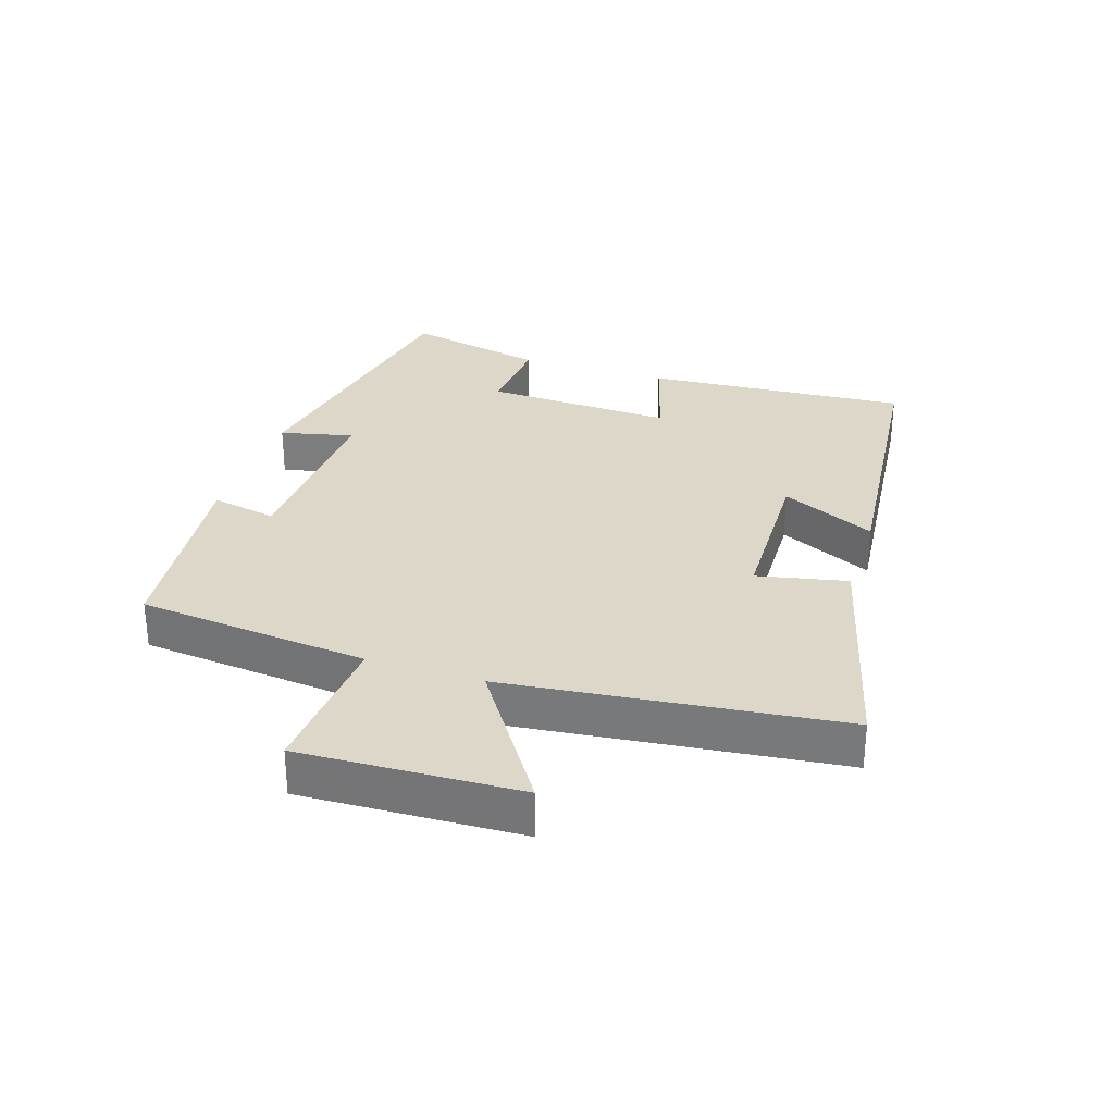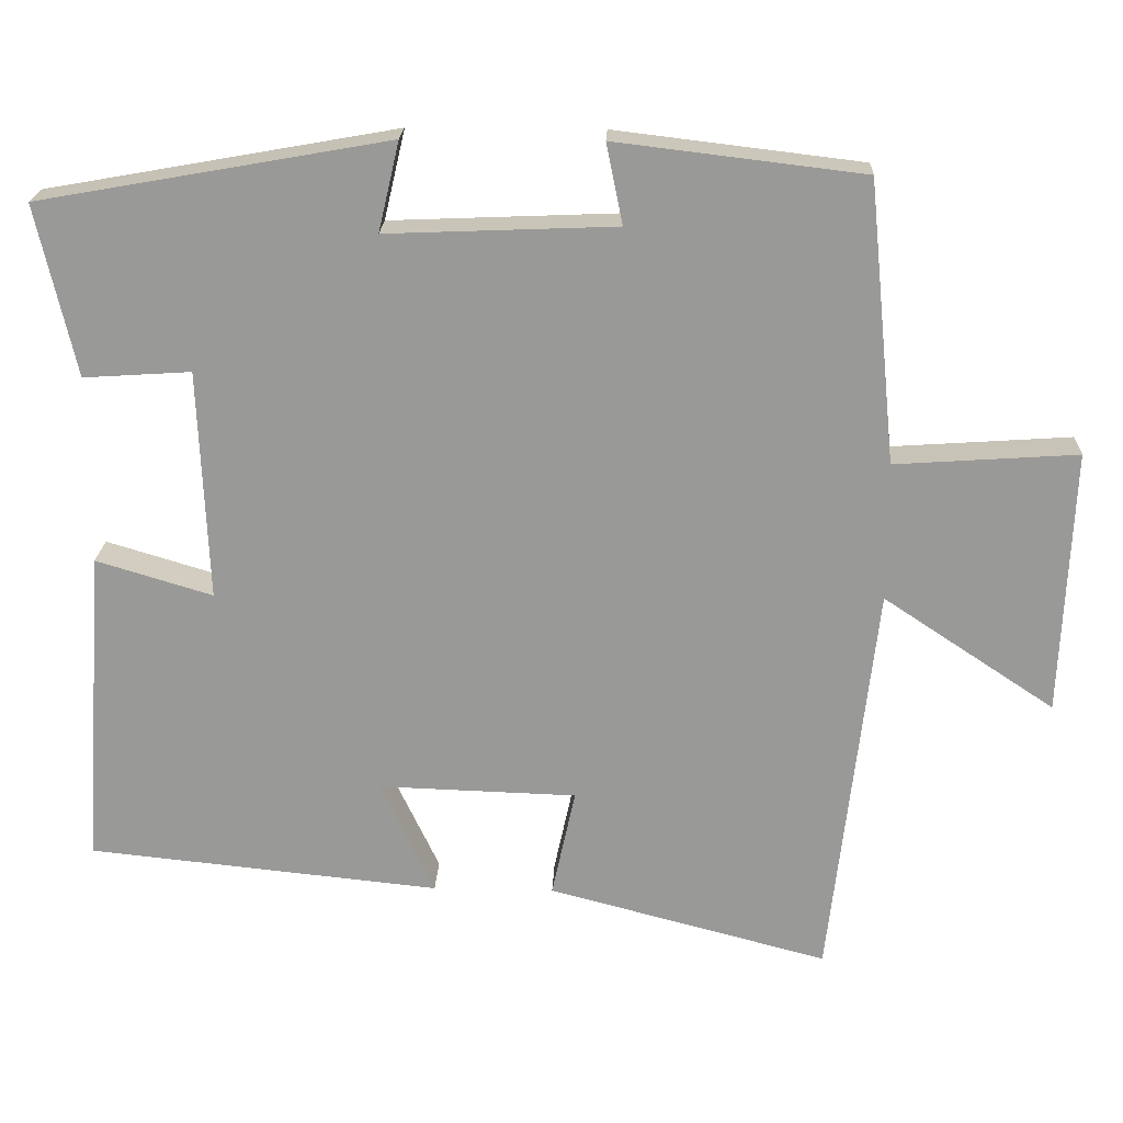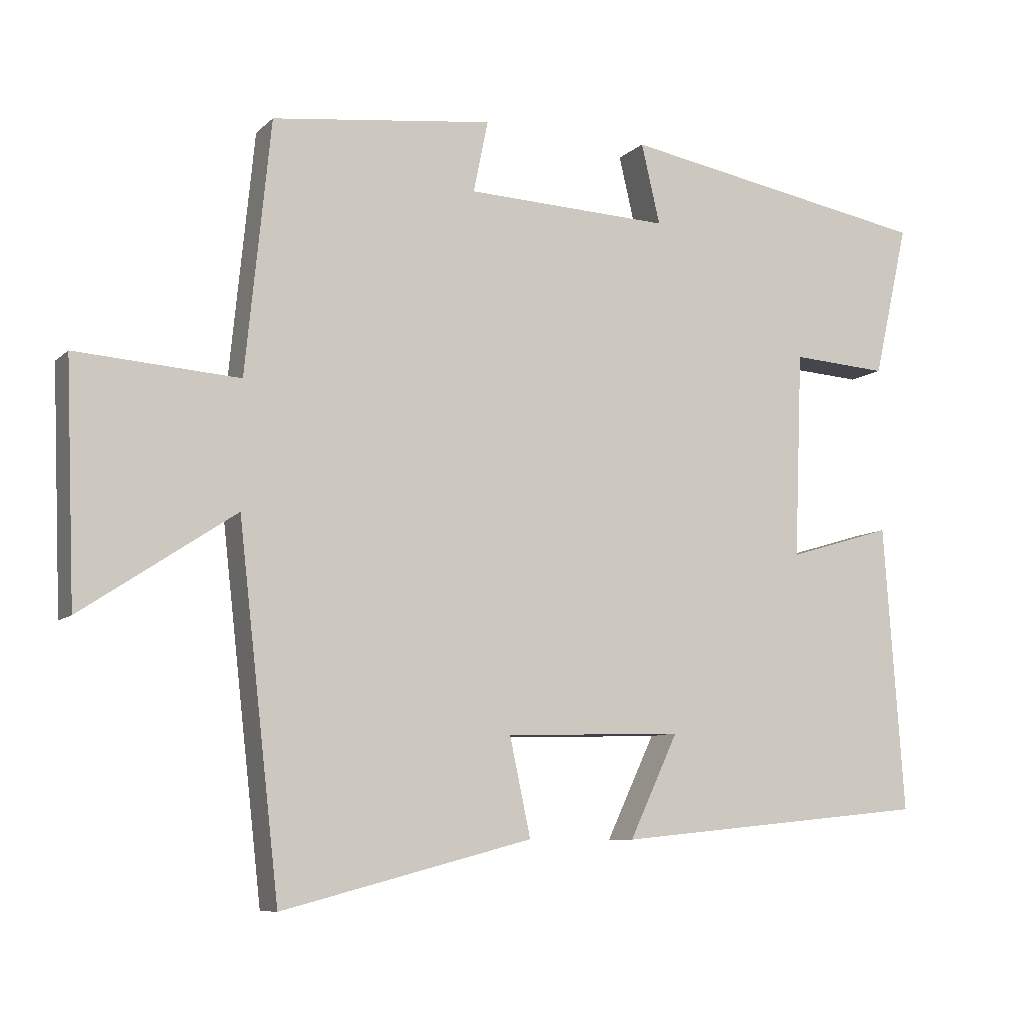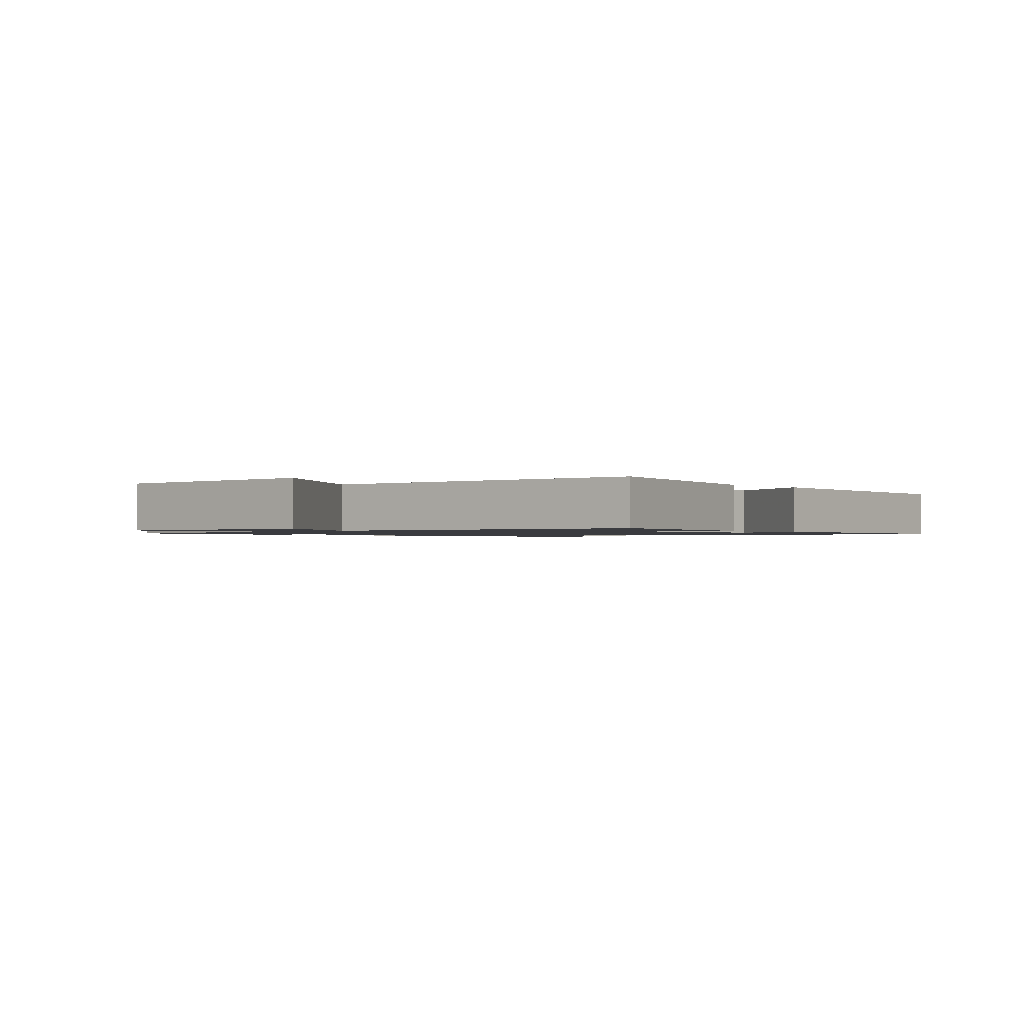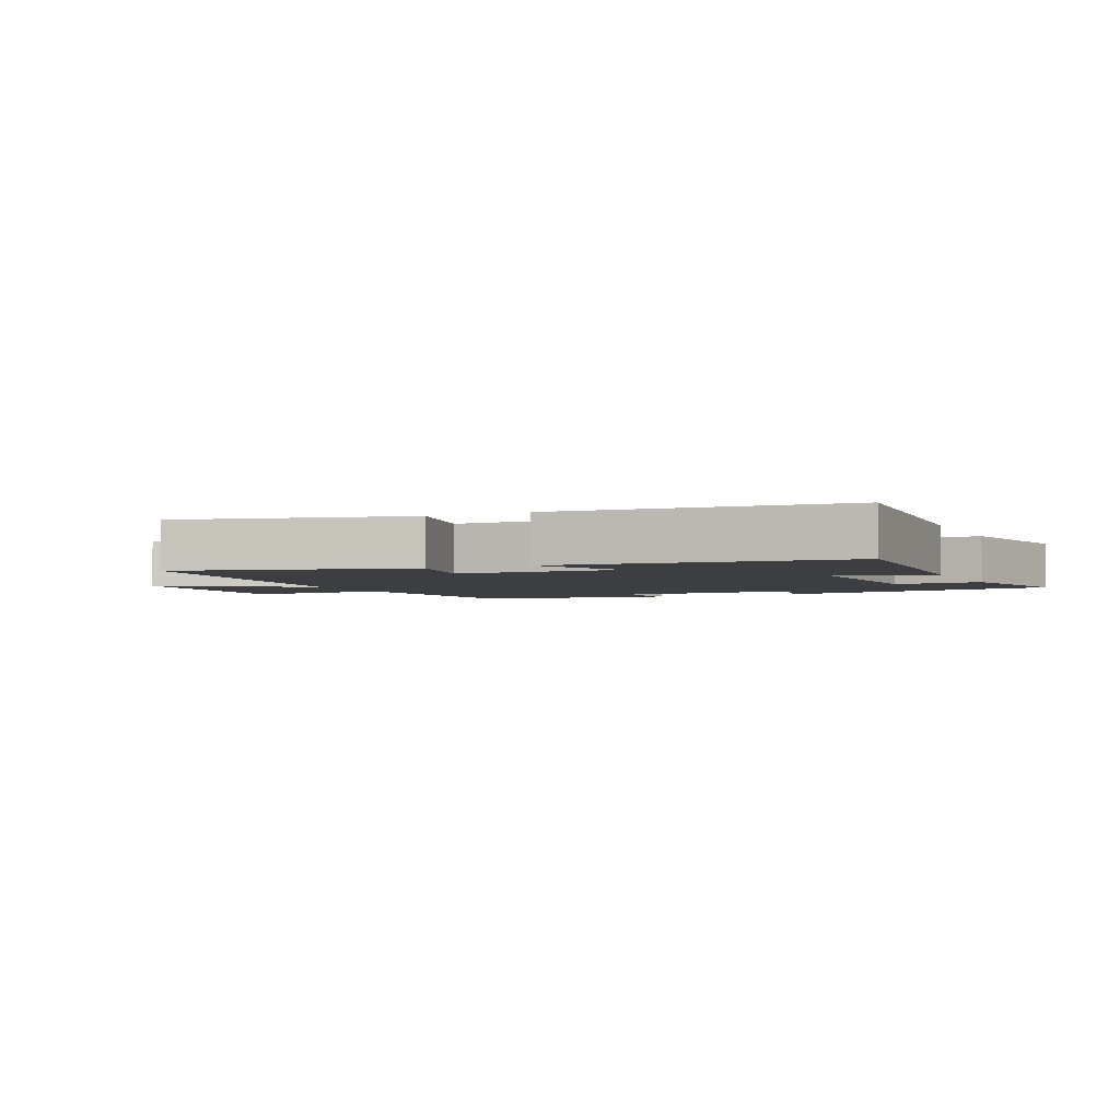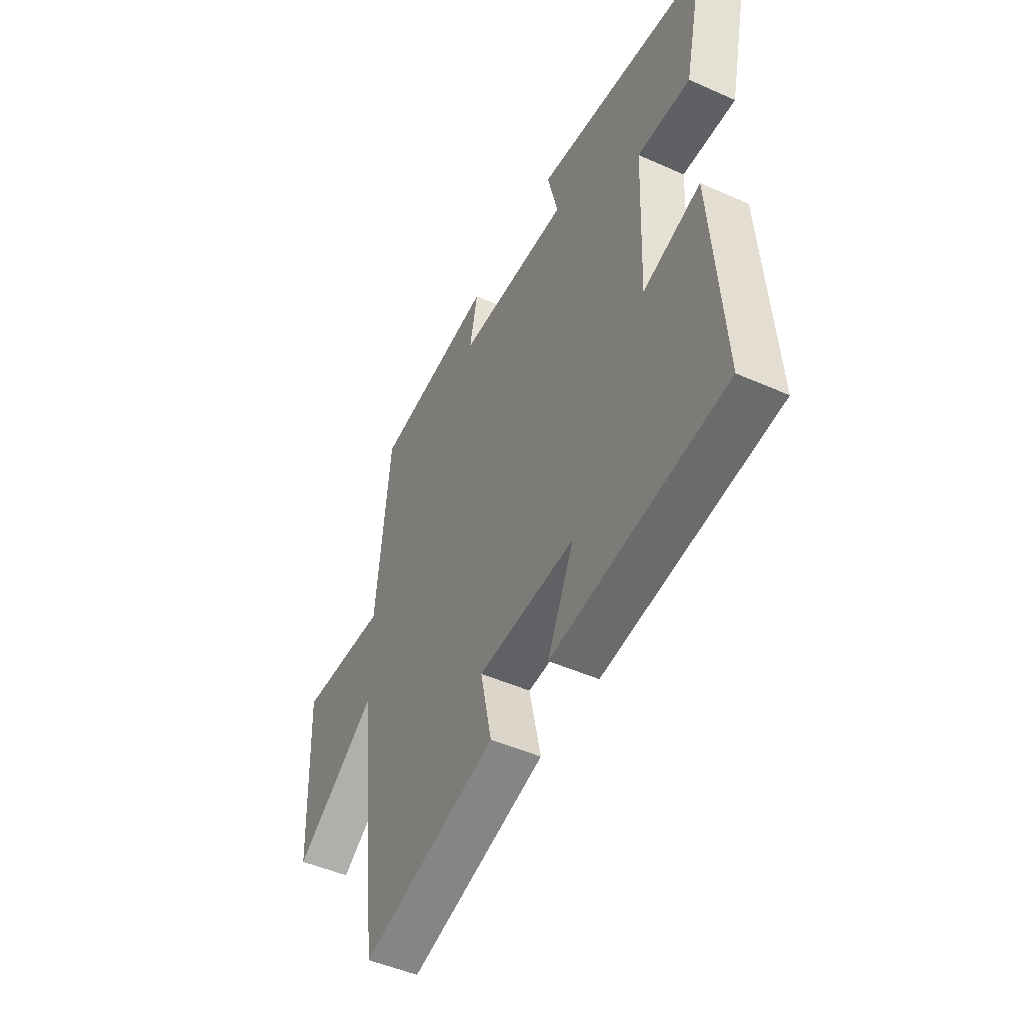
<metadata>
{"format":"obj","ext":"obj","renderer":"f3d","projection":"perspective","resolution":1024,"background":"white","views":[{"elev":30.3,"azim":108.1,"up":"+Y"},{"elev":20.8,"azim":2.4,"up":"+Z"},{"elev":-8.5,"azim":155.1,"up":"+Z"},{"elev":-1.2,"azim":133.2,"up":"+Y"},{"elev":-3.3,"azim":-155.2,"up":"+Y"},{"elev":-48.1,"azim":-116.6,"up":"+Z"}]}
</metadata>
<code>
v 0.464 0.07 0.462
v 0.5 0.07 0.101
v 0.734 0.07 0.117
v 0.72 0.07 -0.223
v 0.5 0.07 -0.077
v 0.441 0.07 -0.594
v 0.081 0.07 -0.5
v 0.111 0.07 -0.36
v -0.145 0.07 -0.352
v -0.075 0.07 -0.5
v -0.529 0.07 -0.454
v -0.5 0.07 -0.042
v -0.35 0.07 -0.087
v -0.362 0.07 0.209
v -0.5 0.07 0.2
v -0.55 0.07 0.42
v -0.1 0.07 0.5
v -0.127 0.07 0.385
v 0.167 0.07 0.397
v 0.146 0.07 0.5
v 0.464 0 0.462
v 0.5 0 0.101
v 0.734 0 0.117
v 0.72 0 -0.223
v 0.5 0 -0.077
v 0.441 0 -0.594
v 0.081 0 -0.5
v 0.111 0 -0.36
v -0.145 0 -0.352
v -0.075 0 -0.5
v -0.529 0 -0.454
v -0.5 0 -0.042
v -0.35 0 -0.087
v -0.362 0 0.209
v -0.5 0 0.2
v -0.55 0 0.42
v -0.1 0 0.5
v -0.127 0 0.385
v 0.167 0 0.397
v 0.146 0 0.5
f 19 20 1 2
f 18 19 2
f 16 17 18
f 15 16 18
f 14 15 18
f 13 14 18 2
f 11 12 13
f 10 11 13
f 9 10 13
f 13 2 3
f 9 13 3
f 8 9 3
f 5 6 7 8
f 5 8 3
f 3 4 5
f 22 21 40 39
f 22 39 38
f 38 37 36
f 38 36 35
f 38 35 34
f 22 38 34 33
f 33 32 31
f 33 31 30
f 33 30 29
f 23 22 33
f 23 33 29
f 23 29 28
f 28 27 26 25
f 23 28 25
f 25 24 23
f 1 21 22 2
f 2 22 23 3
f 3 23 24 4
f 4 24 25 5
f 5 25 26 6
f 6 26 27 7
f 7 27 28 8
f 8 28 29 9
f 9 29 30 10
f 10 30 31 11
f 11 31 32 12
f 12 32 33 13
f 13 33 34 14
f 14 34 35 15
f 15 35 36 16
f 16 36 37 17
f 17 37 38 18
f 18 38 39 19
f 19 39 40 20
f 20 40 21 1

</code>
